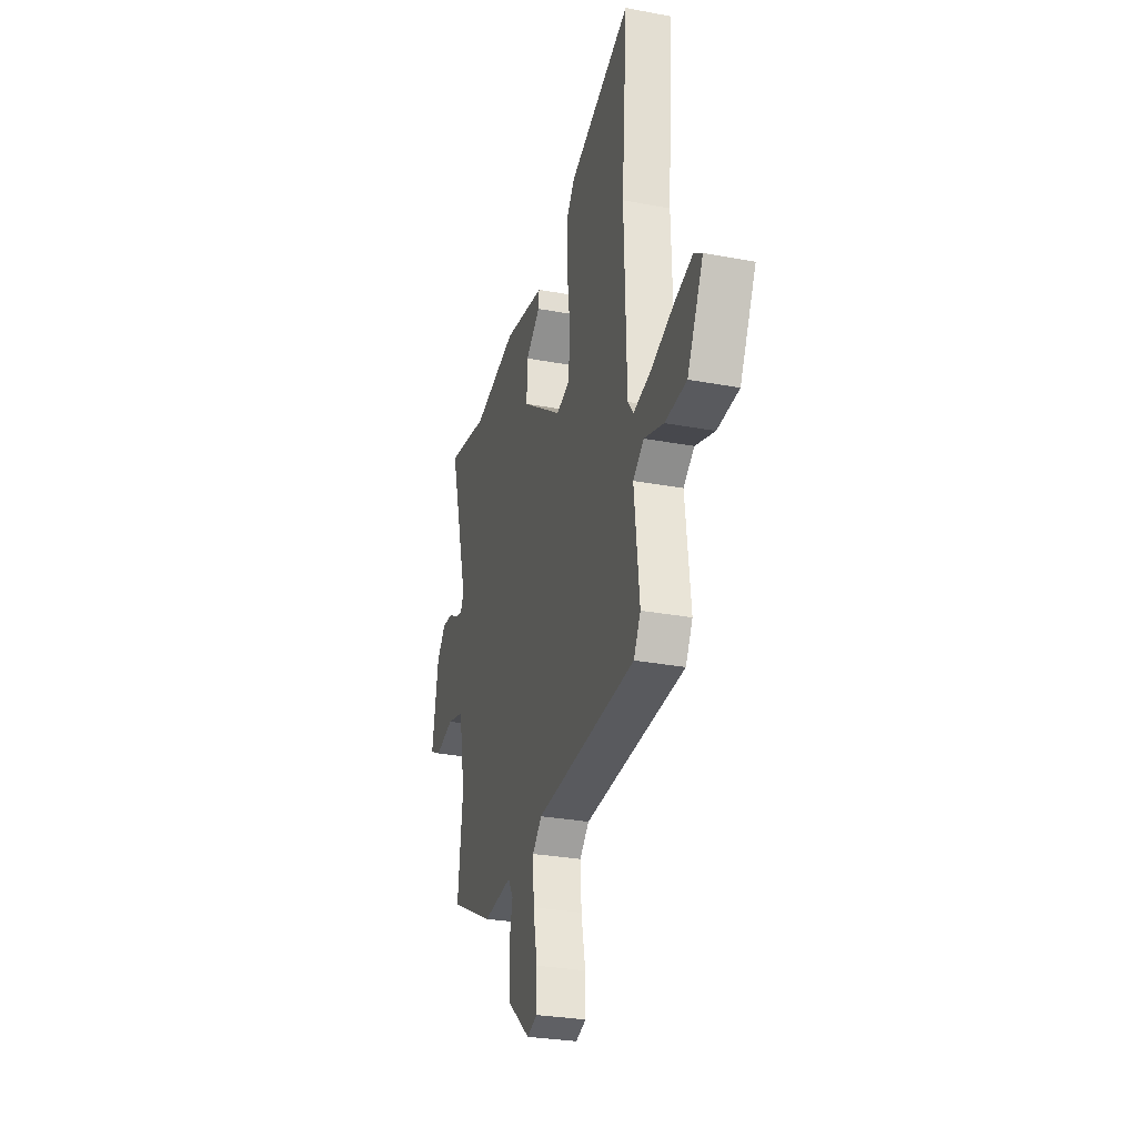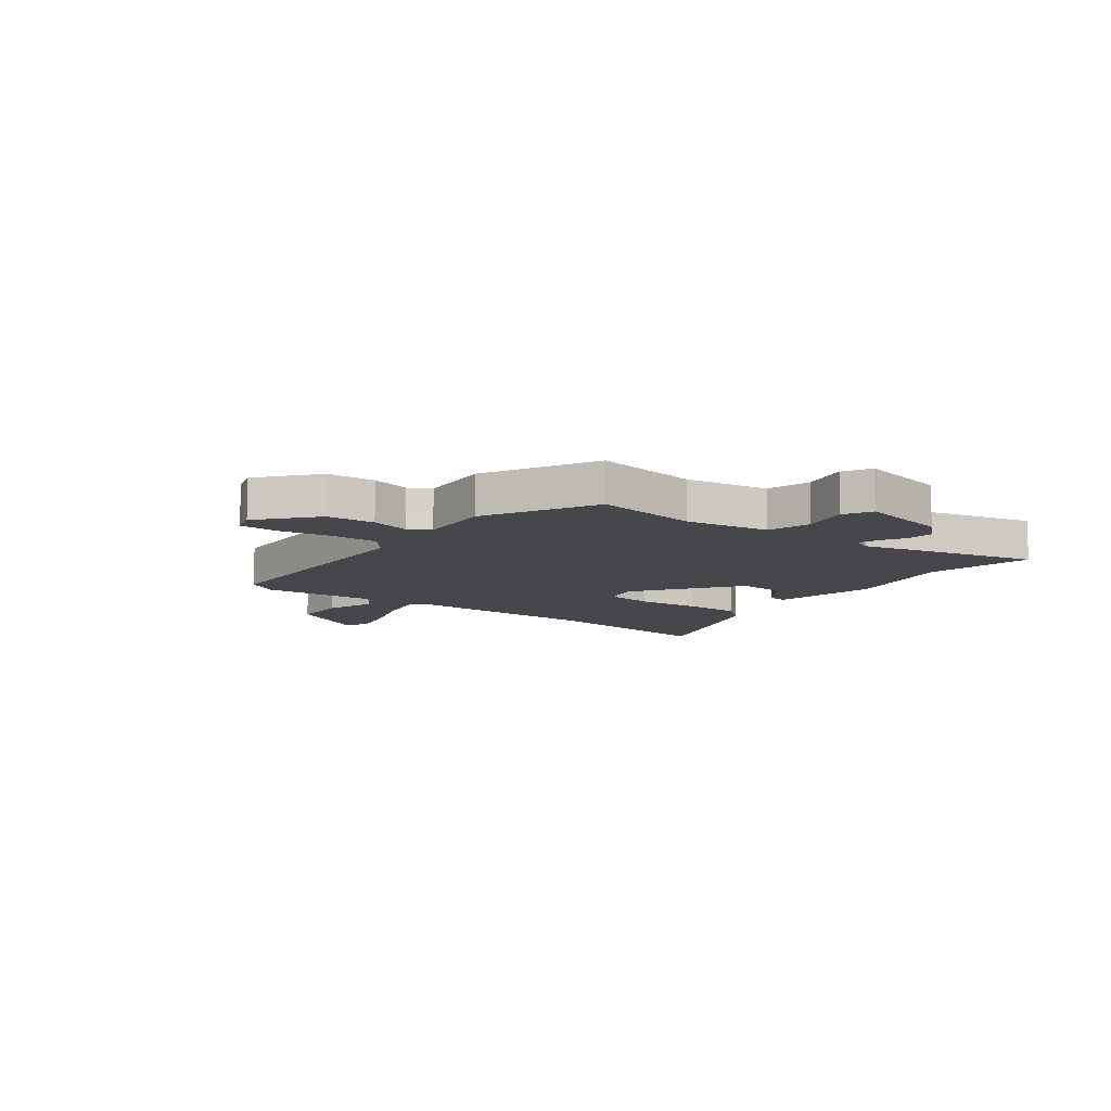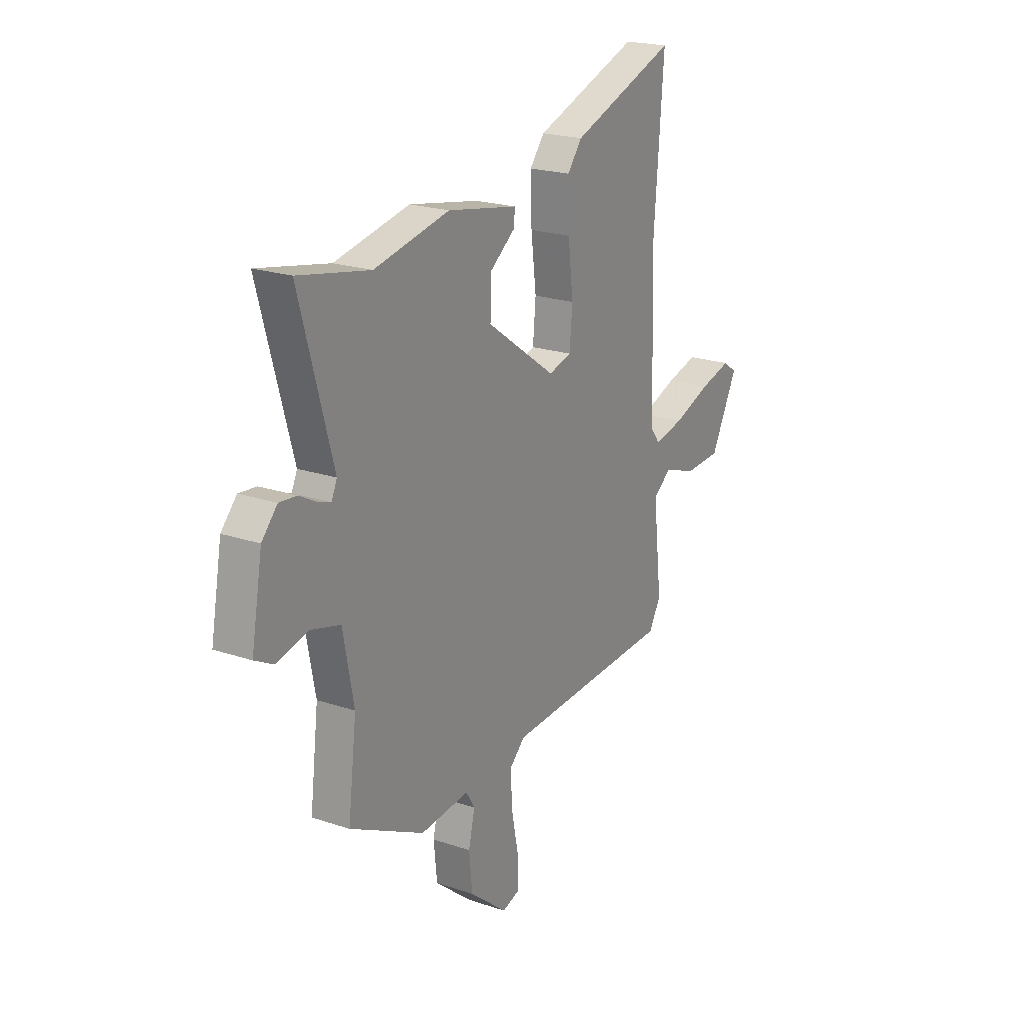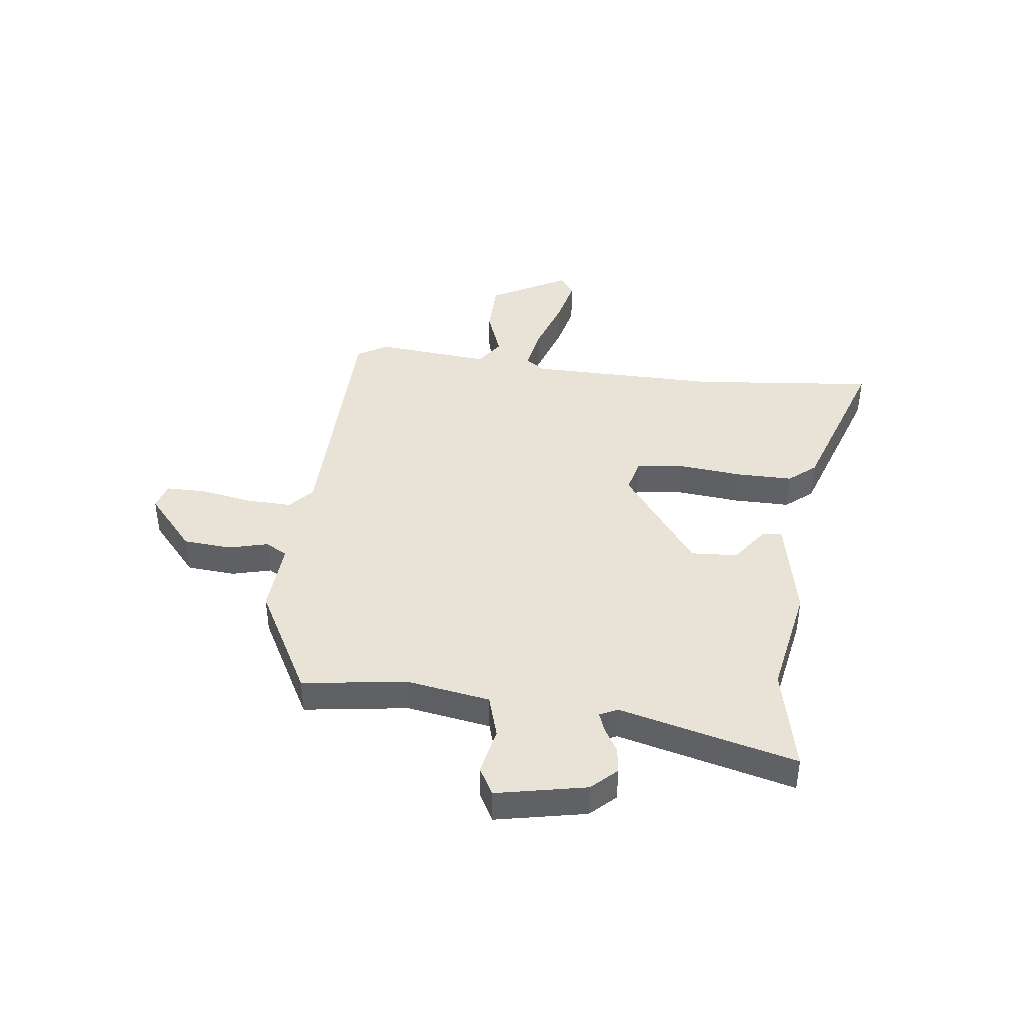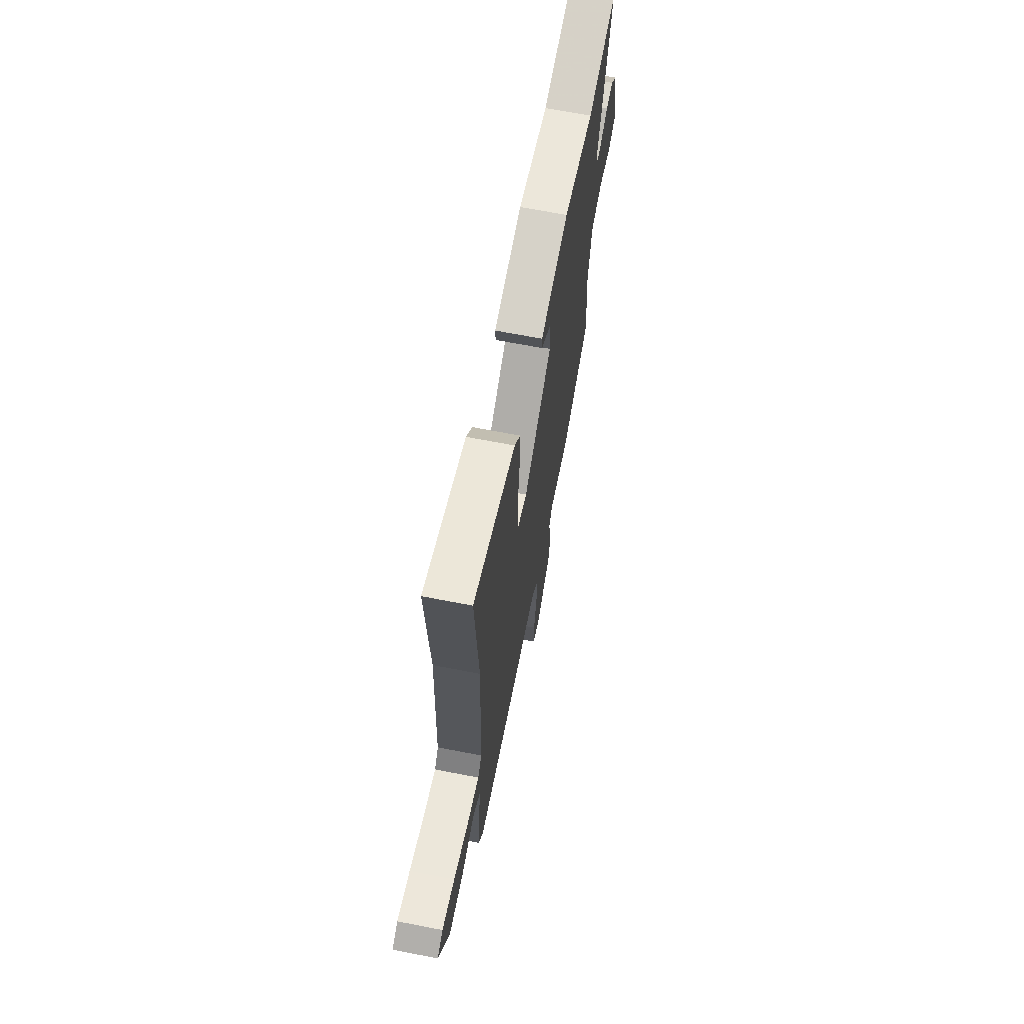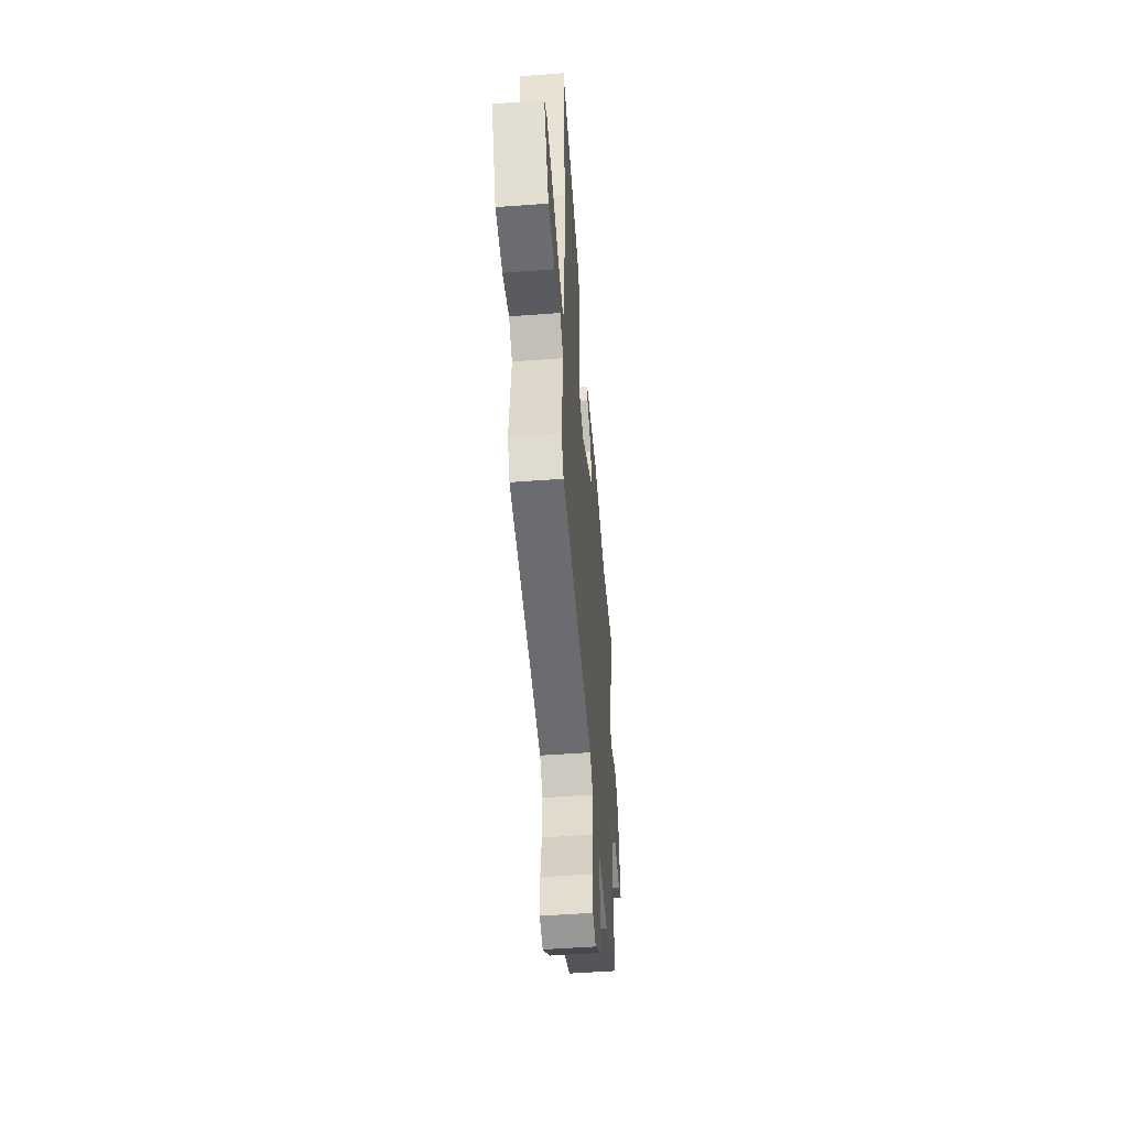
<metadata>
{"format":"obj","ext":"obj","renderer":"f3d","projection":"perspective","resolution":1024,"background":"white","views":[{"elev":-29.3,"azim":74.6,"up":"+Z"},{"elev":-10.5,"azim":-128.3,"up":"+Y"},{"elev":21.5,"azim":-59.2,"up":"+Z"},{"elev":41.5,"azim":-84.2,"up":"+Y"},{"elev":66.3,"azim":101.1,"up":"+Z"},{"elev":-51.4,"azim":94.6,"up":"+Z"}]}
</metadata>
<code>
v 0.509 0.07 -0.432
v 0.047 0.07 -0.451
v 0.004 0.07 -0.491
v 0.009 0.07 -0.575
v 0.028 0.07 -0.669
v 0.029 0.07 -0.741
v -0.019 0.07 -0.756
v -0.122 0.07 -0.671
v -0.131 0.07 -0.583
v -0.114 0.07 -0.511
v -0.138 0.07 -0.472
v -0.271 0.07 -0.484
v -0.474 0.07 -0.38
v -0.451 0.07 -0.19
v -0.48 0.07 -0.038
v -0.559 0.07 -0.016
v -0.645 0.07 -0.036
v -0.696 0.07 -0.009
v -0.666 0.07 0.156
v -0.624 0.07 0.202
v -0.576 0.07 0.197
v -0.531 0.07 0.172
v -0.496 0.07 0.16
v -0.481 0.07 0.193
v -0.571 0.07 0.514
v -0.378 0.07 0.475
v -0.174 0.07 0.517
v 0.017 0.07 0.481
v 0.014 0.07 0.446
v -0.054 0.07 0.395
v -0.057 0.07 0.31
v 0.132 0.07 0.176
v 0.194 0.07 0.193
v 0.202 0.07 0.28
v 0.188 0.07 0.395
v 0.185 0.07 0.498
v 0.225 0.07 0.548
v 0.512 0.07 0.651
v 0.486 0.07 0.317
v 0.497 0.07 -0.031
v 0.523 0.07 -0.065
v 0.604 0.07 -0.048
v 0.706 0.07 -0.012
v 0.792 0.07 0.01
v 0.83 0.07 -0.016
v 0.756 0.07 -0.159
v 0.657 0.07 -0.163
v 0.567 0.07 -0.132
v 0.517 0.07 -0.168
v 0.541 0.07 -0.376
v 0.509 0 -0.432
v 0.047 0 -0.451
v 0.004 0 -0.491
v 0.009 0 -0.575
v 0.028 0 -0.669
v 0.029 0 -0.741
v -0.019 0 -0.756
v -0.122 0 -0.671
v -0.131 0 -0.583
v -0.114 0 -0.511
v -0.138 0 -0.472
v -0.271 0 -0.484
v -0.474 0 -0.38
v -0.451 0 -0.19
v -0.48 0 -0.038
v -0.559 0 -0.016
v -0.645 0 -0.036
v -0.696 0 -0.009
v -0.666 0 0.156
v -0.624 0 0.202
v -0.576 0 0.197
v -0.531 0 0.172
v -0.496 0 0.16
v -0.481 0 0.193
v -0.571 0 0.514
v -0.378 0 0.475
v -0.174 0 0.517
v 0.017 0 0.481
v 0.014 0 0.446
v -0.054 0 0.395
v -0.057 0 0.31
v 0.132 0 0.176
v 0.194 0 0.193
v 0.202 0 0.28
v 0.188 0 0.395
v 0.185 0 0.498
v 0.225 0 0.548
v 0.512 0 0.651
v 0.486 0 0.317
v 0.497 0 -0.031
v 0.523 0 -0.065
v 0.604 0 -0.048
v 0.706 0 -0.012
v 0.792 0 0.01
v 0.83 0 -0.016
v 0.756 0 -0.159
v 0.657 0 -0.163
v 0.567 0 -0.132
v 0.517 0 -0.168
v 0.541 0 -0.376
f 49 50 1 2
f 48 49 2
f 45 46 47 48
f 43 44 45 48
f 42 43 48 2
f 41 42 2
f 40 41 2
f 39 40 2 3
f 38 39 3
f 34 35 36 37
f 34 37 38
f 33 34 38
f 27 28 29 30
f 26 27 30 31
f 24 25 26 31
f 23 24 31 32
f 19 20 21 22
f 19 22 23
f 16 17 18 19
f 15 16 19 23
f 14 15 23 32
f 11 12 13 14
f 7 8 9 10
f 5 6 7 10
f 4 5 10 11
f 3 4 11 14
f 33 38 3
f 3 14 32 33
f 52 51 100 99
f 52 99 98
f 98 97 96 95
f 98 95 94 93
f 52 98 93 92
f 52 92 91
f 52 91 90
f 53 52 90 89
f 53 89 88
f 87 86 85 84
f 88 87 84
f 88 84 83
f 80 79 78 77
f 81 80 77 76
f 81 76 75 74
f 82 81 74 73
f 72 71 70 69
f 73 72 69
f 69 68 67 66
f 73 69 66 65
f 82 73 65 64
f 64 63 62 61
f 60 59 58 57
f 60 57 56 55
f 61 60 55 54
f 64 61 54 53
f 53 88 83
f 83 82 64 53
f 1 51 52 2
f 2 52 53 3
f 3 53 54 4
f 4 54 55 5
f 5 55 56 6
f 6 56 57 7
f 7 57 58 8
f 8 58 59 9
f 9 59 60 10
f 10 60 61 11
f 11 61 62 12
f 12 62 63 13
f 13 63 64 14
f 14 64 65 15
f 15 65 66 16
f 16 66 67 17
f 17 67 68 18
f 18 68 69 19
f 19 69 70 20
f 20 70 71 21
f 21 71 72 22
f 22 72 73 23
f 23 73 74 24
f 24 74 75 25
f 25 75 76 26
f 26 76 77 27
f 27 77 78 28
f 28 78 79 29
f 29 79 80 30
f 30 80 81 31
f 31 81 82 32
f 32 82 83 33
f 33 83 84 34
f 34 84 85 35
f 35 85 86 36
f 36 86 87 37
f 37 87 88 38
f 38 88 89 39
f 39 89 90 40
f 40 90 91 41
f 41 91 92 42
f 42 92 93 43
f 43 93 94 44
f 44 94 95 45
f 45 95 96 46
f 46 96 97 47
f 47 97 98 48
f 48 98 99 49
f 49 99 100 50
f 50 100 51 1

</code>
